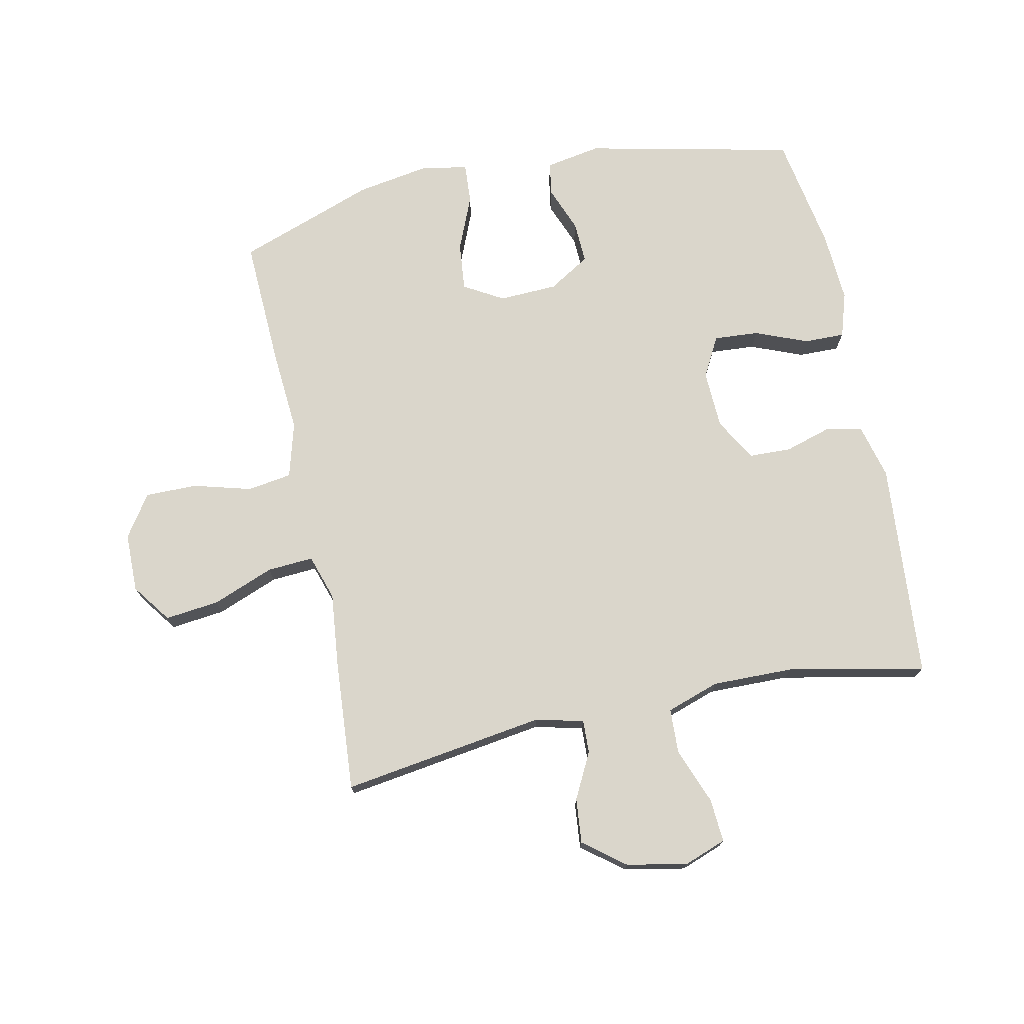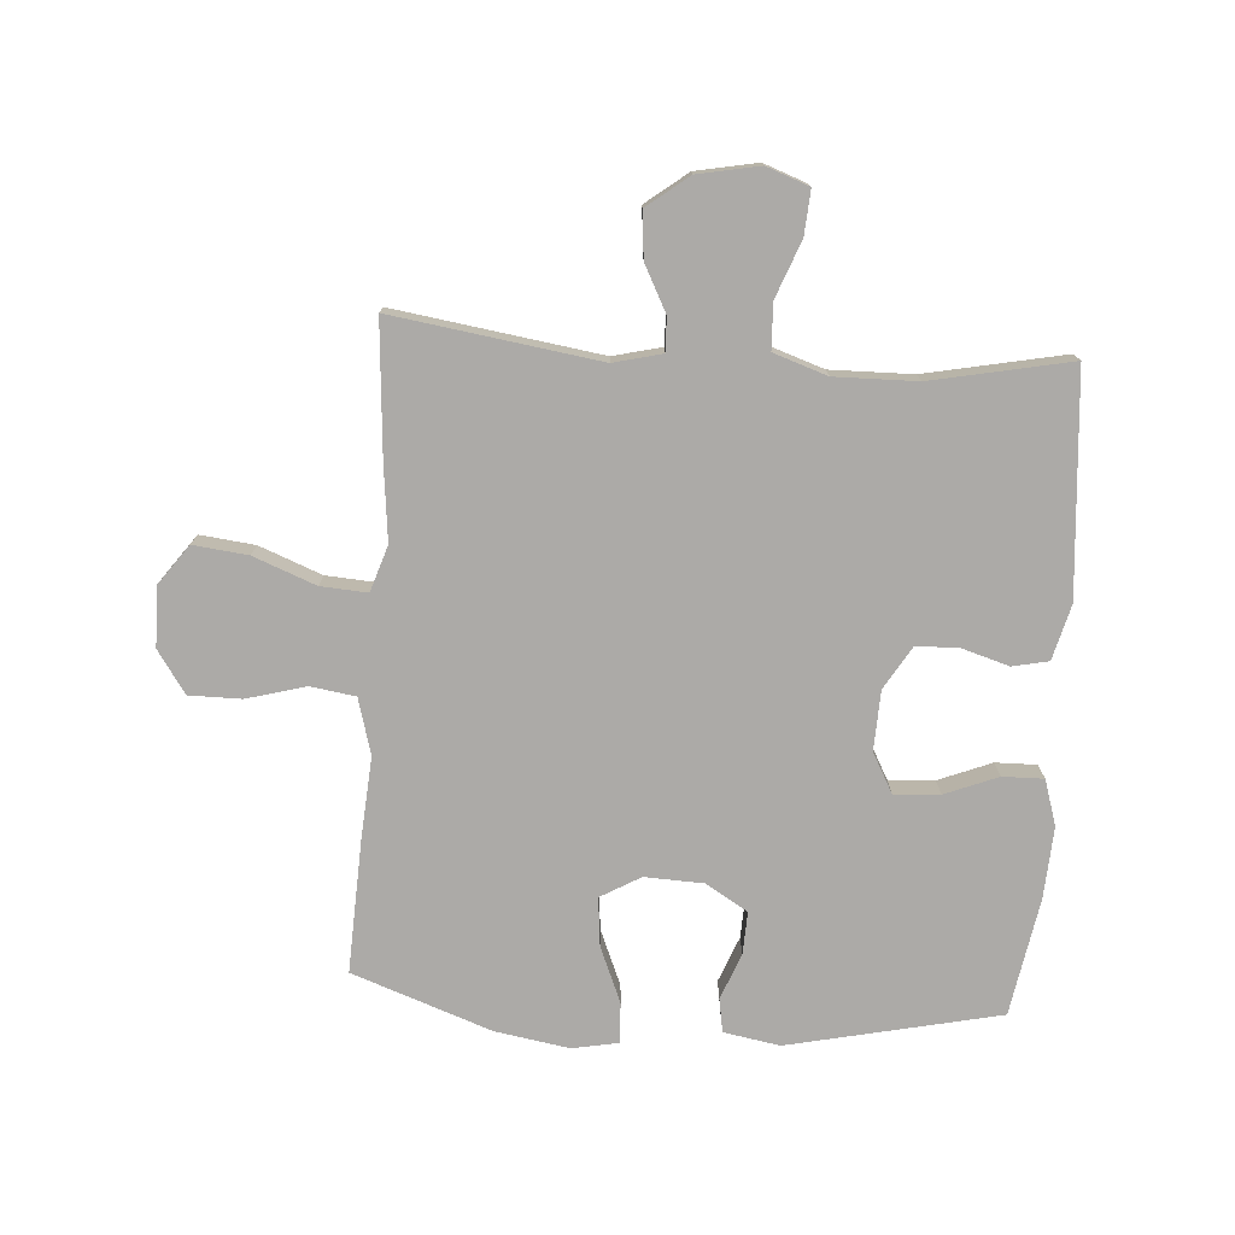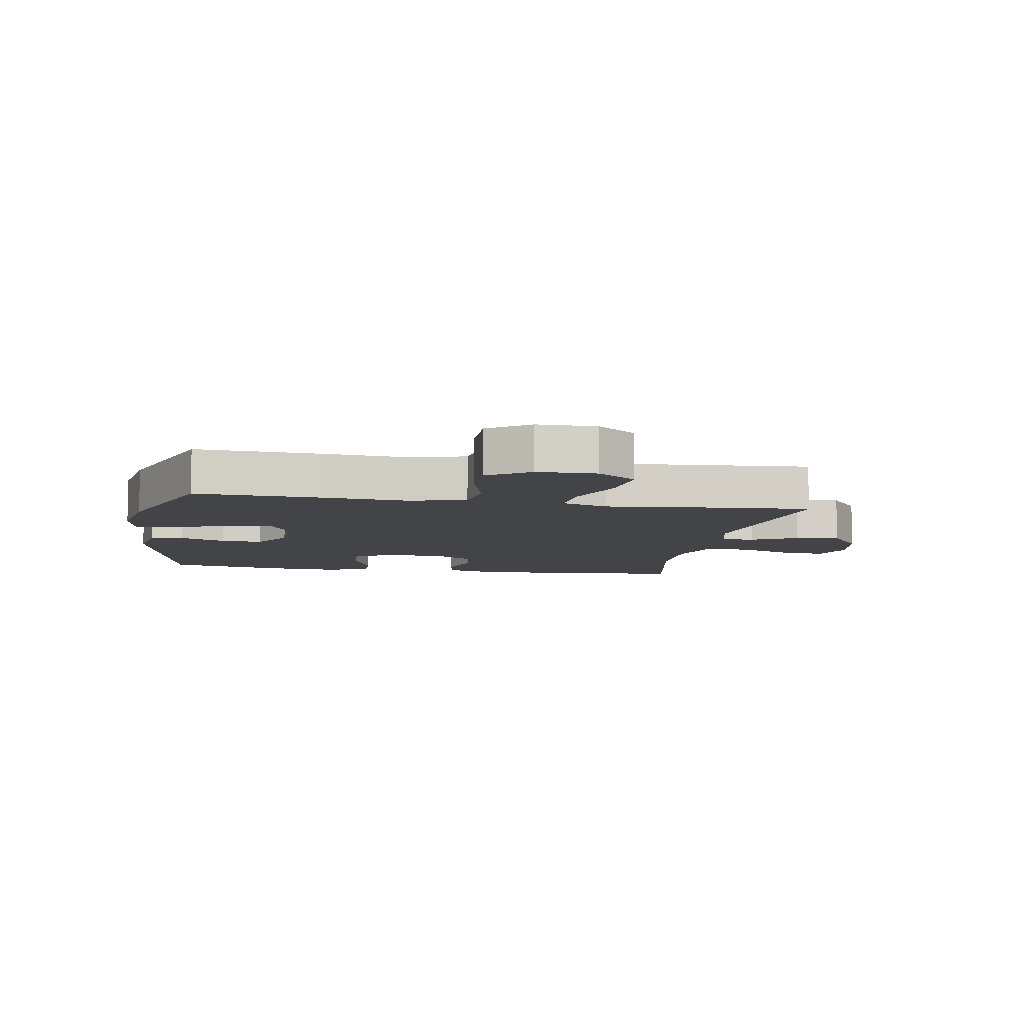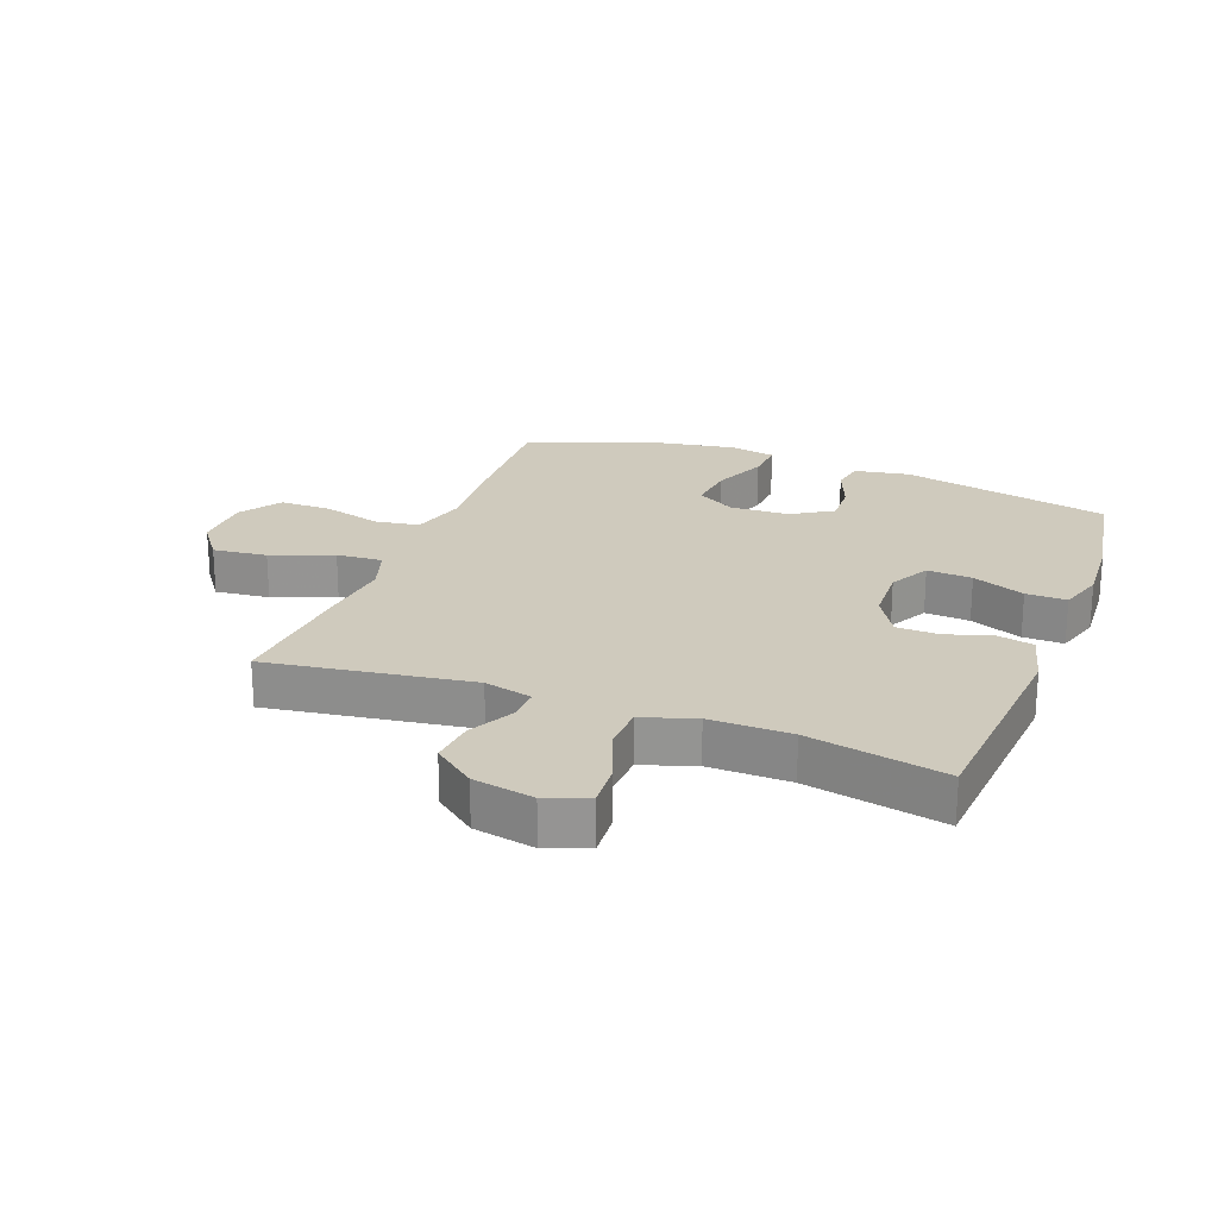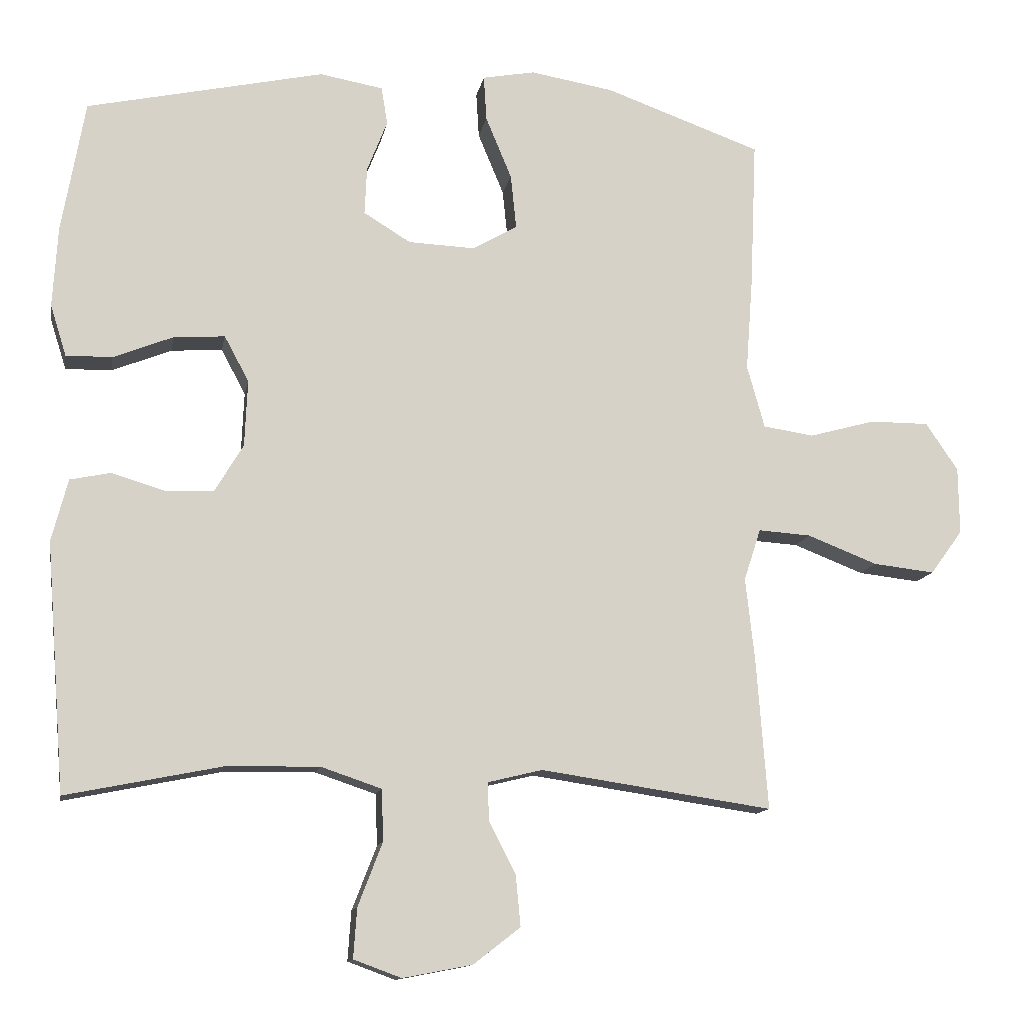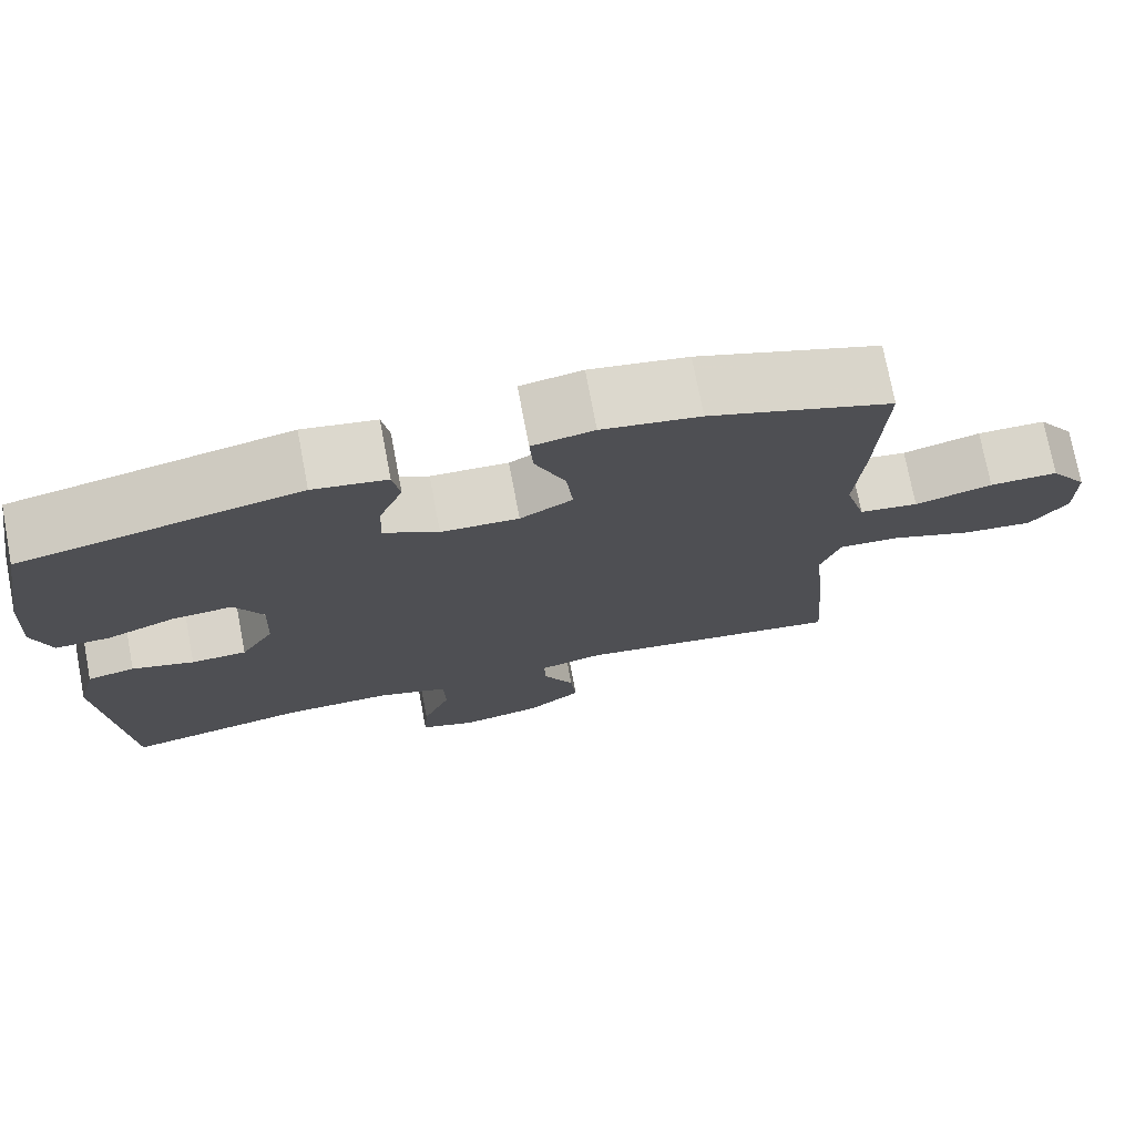
<metadata>
{"format":"obj","ext":"obj","renderer":"f3d","projection":"perspective","resolution":1024,"background":"white","views":[{"elev":73.9,"azim":168.2,"up":"+Y"},{"elev":-76.1,"azim":176.1,"up":"+Y"},{"elev":-7.9,"azim":80.1,"up":"+Y"},{"elev":22.8,"azim":-159.2,"up":"+Y"},{"elev":-12.6,"azim":-10.1,"up":"+Z"},{"elev":74.7,"azim":-10.8,"up":"+Z"}]}
</metadata>
<code>
v -0.5 0.07 0.5
v -0.161 0.07 0.574
v -0.071 0.07 0.558
v -0.062 0.07 0.504
v -0.091 0.07 0.43
v -0.094 0.07 0.362
v -0.027 0.07 0.321
v 0.068 0.07 0.317
v 0.132 0.07 0.354
v 0.124 0.07 0.432
v 0.087 0.07 0.521
v 0.083 0.07 0.586
v 0.158 0.07 0.6
v 0.277 0.07 0.58
v 0.5 0.07 0.5
v 0.491 0.07 0.29
v 0.481 0.07 0.156
v 0.506 0.07 0.066
v 0.578 0.07 0.055
v 0.673 0.07 0.081
v 0.757 0.07 0.081
v 0.803 0.07 0.013
v 0.804 0.07 -0.083
v 0.758 0.07 -0.146
v 0.67 0.07 -0.136
v 0.57 0.07 -0.097
v 0.495 0.07 -0.092
v 0.471 0.07 -0.166
v 0.484 0.07 -0.285
v 0.5 0.07 -0.5
v 0.169 0.07 -0.451
v 0.091 0.07 -0.47
v 0.093 0.07 -0.524
v 0.131 0.07 -0.598
v 0.138 0.07 -0.671
v 0.071 0.07 -0.723
v -0.028 0.07 -0.742
v -0.096 0.07 -0.717
v -0.091 0.07 -0.646
v -0.056 0.07 -0.555
v -0.059 0.07 -0.482
v -0.145 0.07 -0.453
v -0.277 0.07 -0.455
v -0.5 0.07 -0.5
v -0.528 0.07 -0.146
v -0.505 0.07 -0.057
v -0.447 0.07 -0.045
v -0.371 0.07 -0.068
v -0.303 0.07 -0.066
v -0.262 0.07 0.003
v -0.258 0.07 0.098
v -0.293 0.07 0.163
v -0.366 0.07 0.158
v -0.451 0.07 0.124
v -0.517 0.07 0.123
v -0.54 0.07 0.196
v -0.533 0.07 0.311
v -0.5 0 0.5
v -0.161 0 0.574
v -0.071 0 0.558
v -0.062 0 0.504
v -0.091 0 0.43
v -0.094 0 0.362
v -0.027 0 0.321
v 0.068 0 0.317
v 0.132 0 0.354
v 0.124 0 0.432
v 0.087 0 0.521
v 0.083 0 0.586
v 0.158 0 0.6
v 0.277 0 0.58
v 0.5 0 0.5
v 0.491 0 0.29
v 0.481 0 0.156
v 0.506 0 0.066
v 0.578 0 0.055
v 0.673 0 0.081
v 0.757 0 0.081
v 0.803 0 0.013
v 0.804 0 -0.083
v 0.758 0 -0.146
v 0.67 0 -0.136
v 0.57 0 -0.097
v 0.495 0 -0.092
v 0.471 0 -0.166
v 0.484 0 -0.285
v 0.5 0 -0.5
v 0.169 0 -0.451
v 0.091 0 -0.47
v 0.093 0 -0.524
v 0.131 0 -0.598
v 0.138 0 -0.671
v 0.071 0 -0.723
v -0.028 0 -0.742
v -0.096 0 -0.717
v -0.091 0 -0.646
v -0.056 0 -0.555
v -0.059 0 -0.482
v -0.145 0 -0.453
v -0.277 0 -0.455
v -0.5 0 -0.5
v -0.528 0 -0.146
v -0.505 0 -0.057
v -0.447 0 -0.045
v -0.371 0 -0.068
v -0.303 0 -0.066
v -0.262 0 0.003
v -0.258 0 0.098
v -0.293 0 0.163
v -0.366 0 0.158
v -0.451 0 0.124
v -0.517 0 0.123
v -0.54 0 0.196
v -0.533 0 0.311
f 53 54 55 56
f 52 53 56 57
f 45 46 47 48
f 43 44 45 48
f 42 43 48 49
f 41 42 49 50
f 37 38 39 40
f 37 40 41
f 36 37 41
f 33 34 35 36
f 32 33 36 41
f 31 32 41 50
f 28 29 30 31
f 27 28 31 50
f 23 24 25 26
f 19 20 21 22
f 18 19 22 23
f 14 15 16 17
f 14 17 18
f 13 14 18
f 10 11 12 13
f 9 10 13 18
f 8 9 18
f 7 8 18
f 2 3 4 5
f 2 5 6
f 52 57 1 2
f 51 52 2 6
f 50 51 6 7
f 23 26 27 50
f 7 18 23 50
f 113 112 111 110
f 114 113 110 109
f 105 104 103 102
f 105 102 101 100
f 106 105 100 99
f 107 106 99 98
f 97 96 95 94
f 98 97 94
f 98 94 93
f 93 92 91 90
f 98 93 90 89
f 107 98 89 88
f 88 87 86 85
f 107 88 85 84
f 83 82 81 80
f 79 78 77 76
f 80 79 76 75
f 74 73 72 71
f 75 74 71
f 75 71 70
f 70 69 68 67
f 75 70 67 66
f 75 66 65
f 75 65 64
f 62 61 60 59
f 63 62 59
f 59 58 114 109
f 63 59 109 108
f 64 63 108 107
f 107 84 83 80
f 107 80 75 64
f 1 58 59 2
f 2 59 60 3
f 3 60 61 4
f 4 61 62 5
f 5 62 63 6
f 6 63 64 7
f 7 64 65 8
f 8 65 66 9
f 9 66 67 10
f 10 67 68 11
f 11 68 69 12
f 12 69 70 13
f 13 70 71 14
f 14 71 72 15
f 15 72 73 16
f 16 73 74 17
f 17 74 75 18
f 18 75 76 19
f 19 76 77 20
f 20 77 78 21
f 21 78 79 22
f 22 79 80 23
f 23 80 81 24
f 24 81 82 25
f 25 82 83 26
f 26 83 84 27
f 27 84 85 28
f 28 85 86 29
f 29 86 87 30
f 30 87 88 31
f 31 88 89 32
f 32 89 90 33
f 33 90 91 34
f 34 91 92 35
f 35 92 93 36
f 36 93 94 37
f 37 94 95 38
f 38 95 96 39
f 39 96 97 40
f 40 97 98 41
f 41 98 99 42
f 42 99 100 43
f 43 100 101 44
f 44 101 102 45
f 45 102 103 46
f 46 103 104 47
f 47 104 105 48
f 48 105 106 49
f 49 106 107 50
f 50 107 108 51
f 51 108 109 52
f 52 109 110 53
f 53 110 111 54
f 54 111 112 55
f 55 112 113 56
f 56 113 114 57
f 57 114 58 1

</code>
